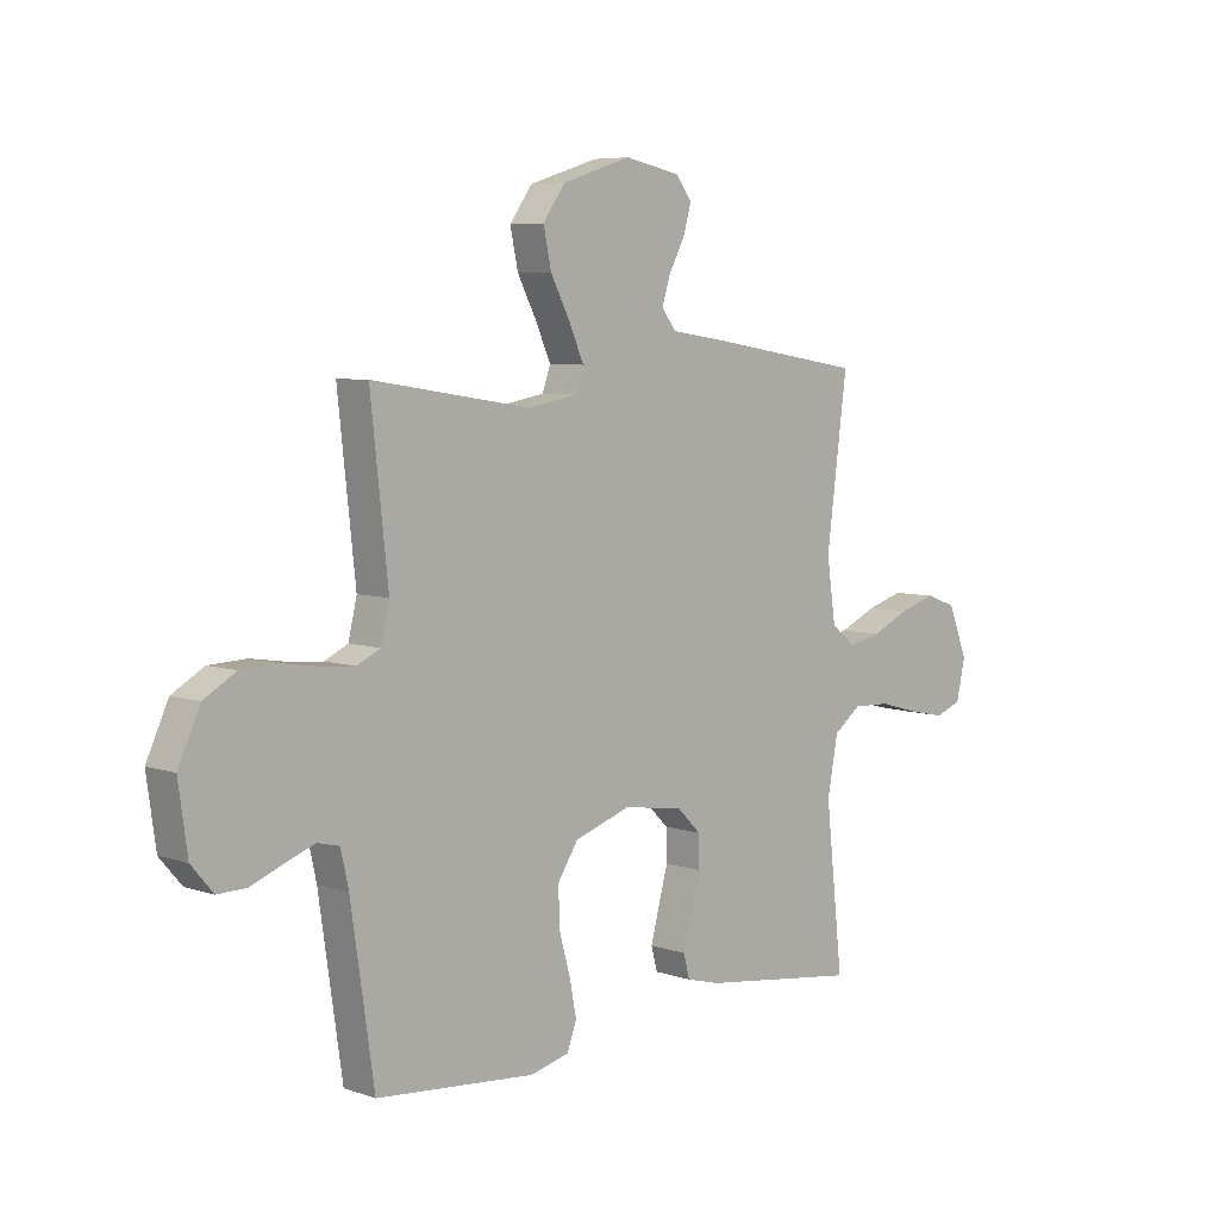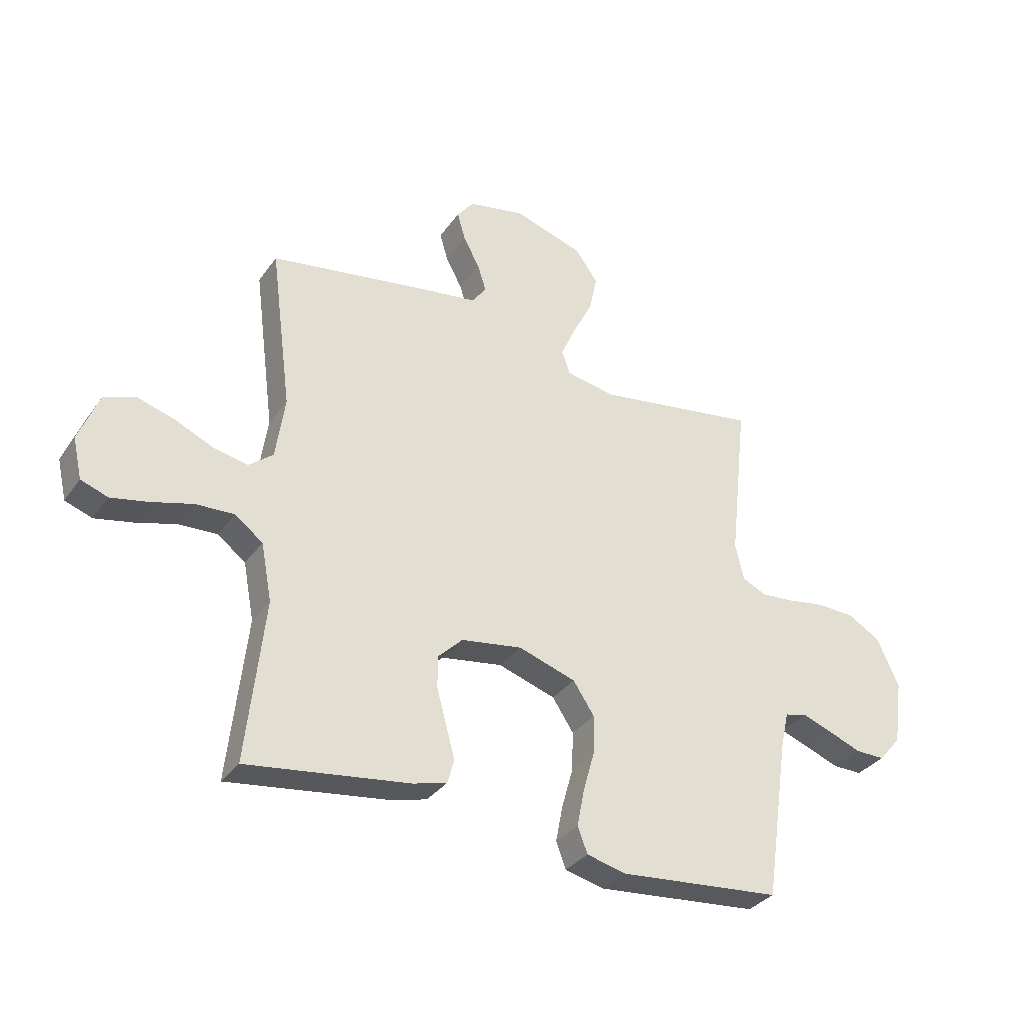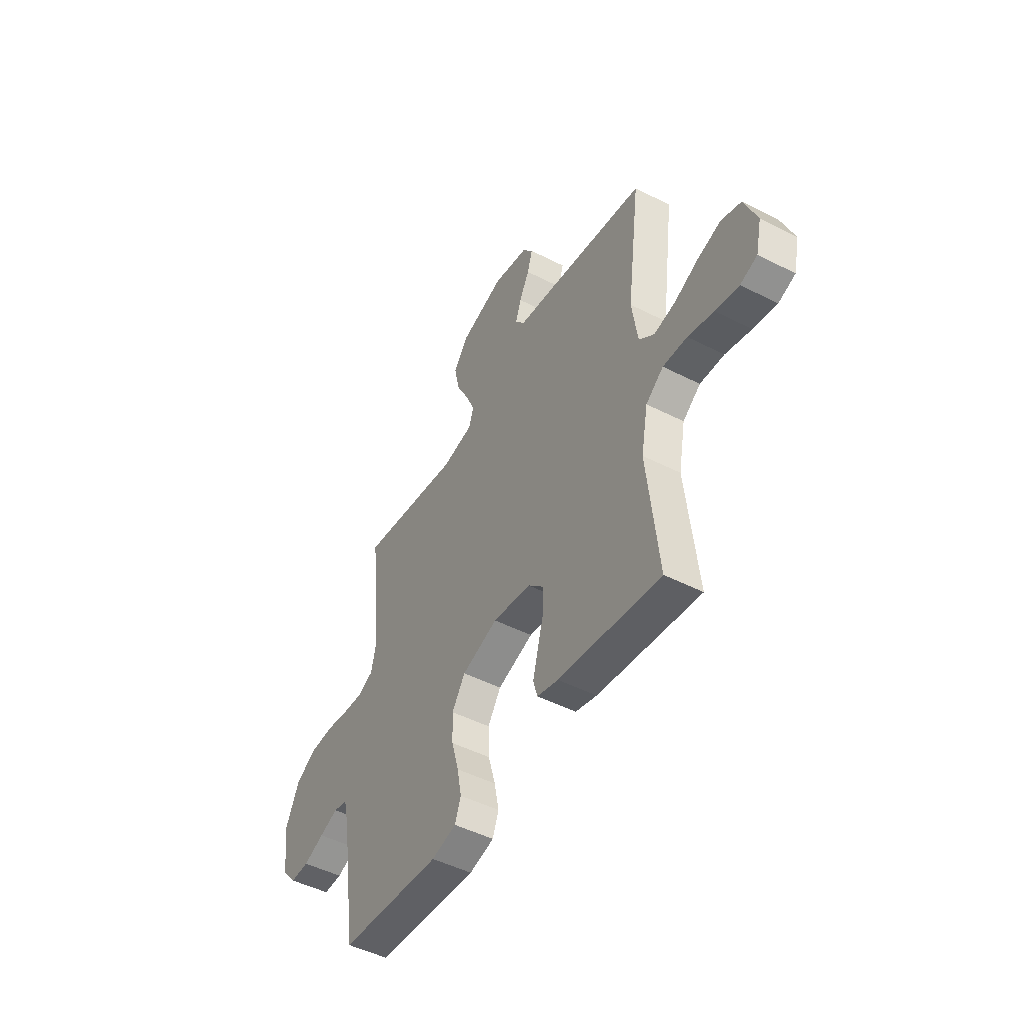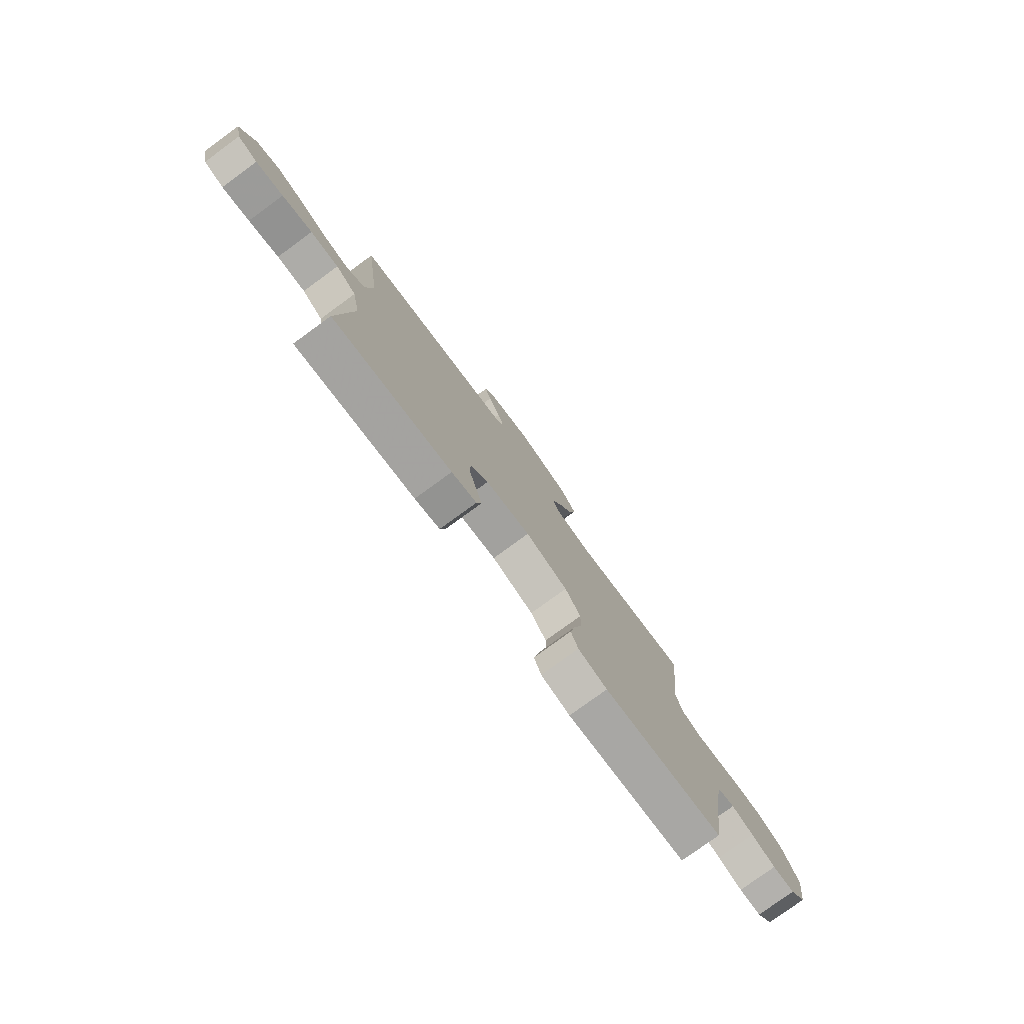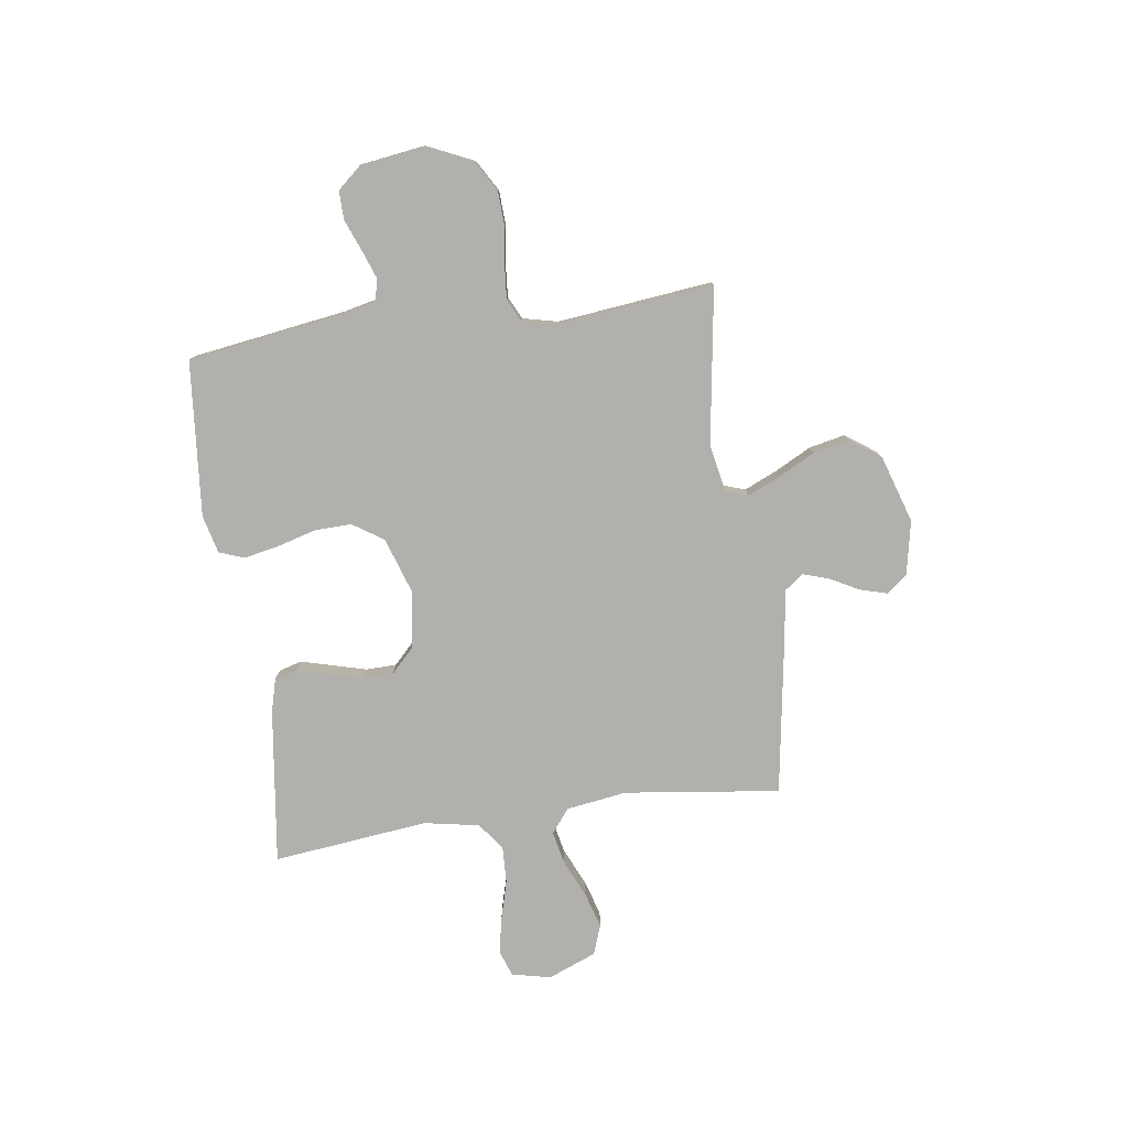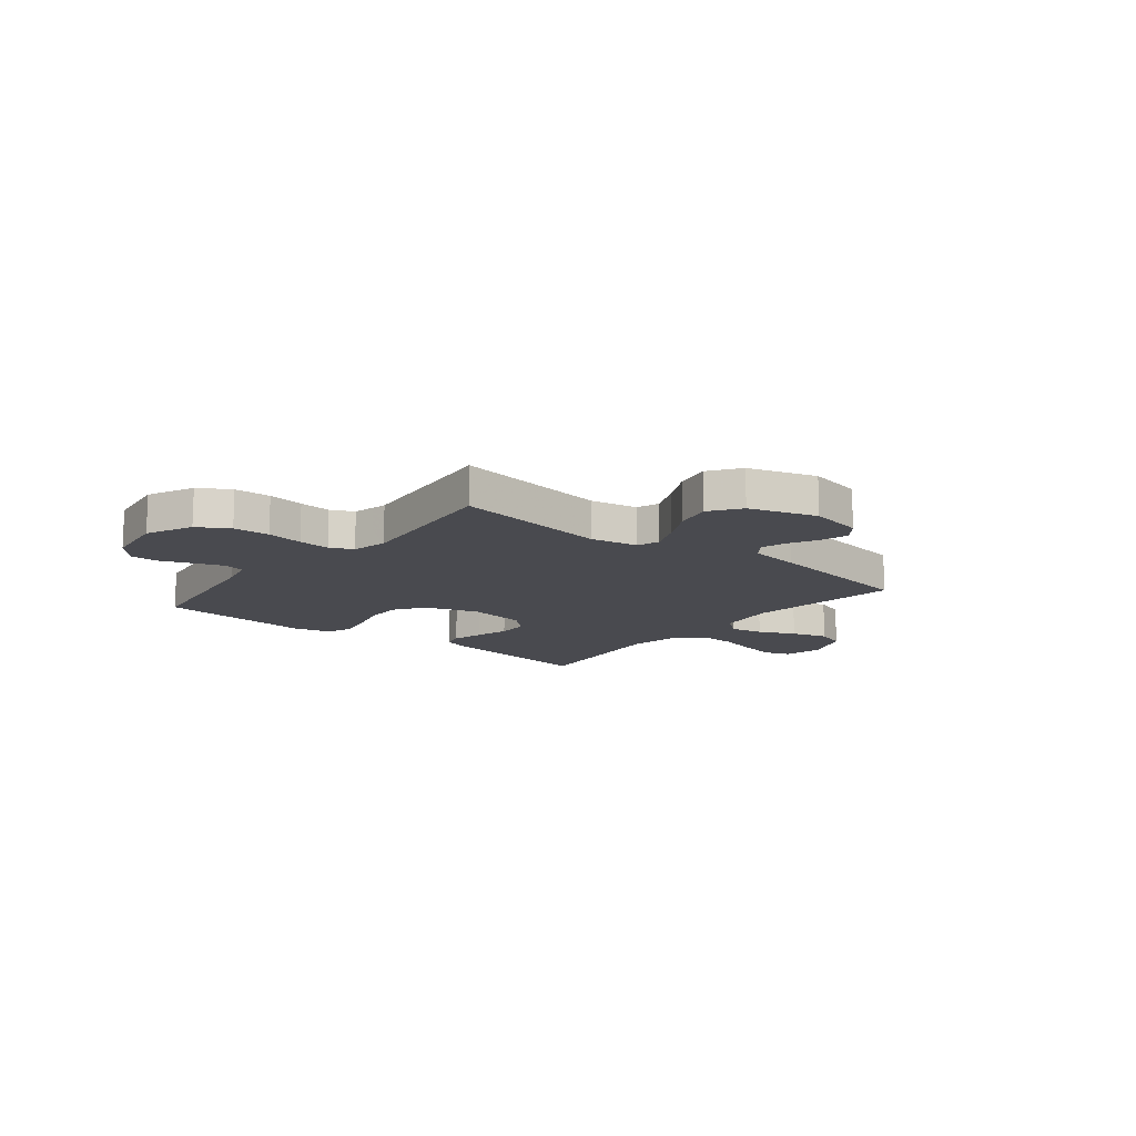
<metadata>
{"format":"obj","ext":"obj","renderer":"f3d","projection":"perspective","resolution":1024,"background":"white","views":[{"elev":6.3,"azim":-45.0,"up":"+Z"},{"elev":-33.1,"azim":150.2,"up":"+Z"},{"elev":-48.2,"azim":60.2,"up":"+Z"},{"elev":-78.5,"azim":126.1,"up":"+Z"},{"elev":-78.7,"azim":-81.9,"up":"+Y"},{"elev":-13.5,"azim":-38.8,"up":"+Y"}]}
</metadata>
<code>
v 0.5 0.07 0.5
v 0.461 0.07 0.2
v 0.478 0.07 0.084
v 0.523 0.07 0.048
v 0.586 0.07 0.061
v 0.657 0.07 0.093
v 0.727 0.07 0.114
v 0.785 0.07 0.093
v 0.822 0.07 0
v 0.805 0.07 -0.075
v 0.755 0.07 -0.093
v 0.686 0.07 -0.079
v 0.61 0.07 -0.058
v 0.539 0.07 -0.055
v 0.487 0.07 -0.094
v 0.467 0.07 -0.2
v 0.5 0.07 -0.5
v 0.2 0.07 -0.46
v 0.137 0.07 -0.443
v 0.125 0.07 -0.399
v 0.141 0.07 -0.339
v 0.159 0.07 -0.273
v 0.158 0.07 -0.214
v 0.113 0.07 -0.17
v 0 0.07 -0.153
v -0.106 0.07 -0.188
v -0.145 0.07 -0.247
v -0.143 0.07 -0.319
v -0.122 0.07 -0.394
v -0.109 0.07 -0.461
v -0.127 0.07 -0.509
v -0.2 0.07 -0.527
v -0.5 0.07 -0.5
v -0.544 0.07 -0.2
v -0.559 0.07 -0.134
v -0.6 0.07 -0.124
v -0.655 0.07 -0.144
v -0.716 0.07 -0.168
v -0.771 0.07 -0.169
v -0.812 0.07 -0.121
v -0.829 0.07 0
v -0.788 0.07 0.089
v -0.728 0.07 0.124
v -0.658 0.07 0.127
v -0.588 0.07 0.116
v -0.527 0.07 0.111
v -0.483 0.07 0.132
v -0.467 0.07 0.2
v -0.5 0.07 0.5
v -0.2 0.07 0.454
v -0.108 0.07 0.471
v -0.093 0.07 0.514
v -0.12 0.07 0.576
v -0.157 0.07 0.647
v -0.172 0.07 0.717
v -0.13 0.07 0.776
v 0 0.07 0.817
v 0.104 0.07 0.796
v 0.135 0.07 0.756
v 0.12 0.07 0.704
v 0.09 0.07 0.648
v 0.074 0.07 0.598
v 0.101 0.07 0.562
v 0.2 0.07 0.548
v 0.5 0 0.5
v 0.461 0 0.2
v 0.478 0 0.084
v 0.523 0 0.048
v 0.586 0 0.061
v 0.657 0 0.093
v 0.727 0 0.114
v 0.785 0 0.093
v 0.822 0 0
v 0.805 0 -0.075
v 0.755 0 -0.093
v 0.686 0 -0.079
v 0.61 0 -0.058
v 0.539 0 -0.055
v 0.487 0 -0.094
v 0.467 0 -0.2
v 0.5 0 -0.5
v 0.2 0 -0.46
v 0.137 0 -0.443
v 0.125 0 -0.399
v 0.141 0 -0.339
v 0.159 0 -0.273
v 0.158 0 -0.214
v 0.113 0 -0.17
v 0 0 -0.153
v -0.106 0 -0.188
v -0.145 0 -0.247
v -0.143 0 -0.319
v -0.122 0 -0.394
v -0.109 0 -0.461
v -0.127 0 -0.509
v -0.2 0 -0.527
v -0.5 0 -0.5
v -0.544 0 -0.2
v -0.559 0 -0.134
v -0.6 0 -0.124
v -0.655 0 -0.144
v -0.716 0 -0.168
v -0.771 0 -0.169
v -0.812 0 -0.121
v -0.829 0 0
v -0.788 0 0.089
v -0.728 0 0.124
v -0.658 0 0.127
v -0.588 0 0.116
v -0.527 0 0.111
v -0.483 0 0.132
v -0.467 0 0.2
v -0.5 0 0.5
v -0.2 0 0.454
v -0.108 0 0.471
v -0.093 0 0.514
v -0.12 0 0.576
v -0.157 0 0.647
v -0.172 0 0.717
v -0.13 0 0.776
v 0 0 0.817
v 0.104 0 0.796
v 0.135 0 0.756
v 0.12 0 0.704
v 0.09 0 0.648
v 0.074 0 0.598
v 0.101 0 0.562
v 0.2 0 0.548
f 63 64 1 2
f 59 60 61
f 58 59 61
f 57 58 61
f 56 57 61
f 55 56 61
f 54 55 61
f 53 54 61
f 52 53 61 62
f 51 52 62 63
f 48 49 50
f 47 48 50 51
f 43 44 45
f 42 43 45
f 41 42 45
f 40 41 45
f 39 40 45
f 38 39 45
f 37 38 45
f 36 37 45 46
f 35 36 46 47
f 32 33 34
f 31 32 34
f 30 31 34
f 29 30 34
f 28 29 34
f 34 35 47
f 28 34 47
f 27 28 47
f 20 21 22
f 19 20 22
f 18 19 22
f 17 18 22
f 16 17 22
f 15 16 22 23
f 14 15 23 24
f 11 12 13
f 10 11 13
f 9 10 13
f 8 9 13
f 7 8 13
f 6 7 13
f 5 6 13
f 4 5 13 14
f 14 24 25
f 4 14 25
f 3 4 25
f 47 51 63
f 27 47 63
f 26 27 63
f 25 26 63
f 3 25 63
f 2 3 63
f 66 65 128 127
f 125 124 123
f 125 123 122
f 125 122 121
f 125 121 120
f 125 120 119
f 125 119 118
f 125 118 117
f 126 125 117 116
f 127 126 116 115
f 114 113 112
f 115 114 112 111
f 109 108 107
f 109 107 106
f 109 106 105
f 109 105 104
f 109 104 103
f 109 103 102
f 109 102 101
f 110 109 101 100
f 111 110 100 99
f 98 97 96
f 98 96 95
f 98 95 94
f 98 94 93
f 98 93 92
f 111 99 98
f 111 98 92
f 111 92 91
f 86 85 84
f 86 84 83
f 86 83 82
f 86 82 81
f 86 81 80
f 87 86 80 79
f 88 87 79 78
f 77 76 75
f 77 75 74
f 77 74 73
f 77 73 72
f 77 72 71
f 77 71 70
f 77 70 69
f 78 77 69 68
f 89 88 78
f 89 78 68
f 89 68 67
f 127 115 111
f 127 111 91
f 127 91 90
f 127 90 89
f 127 89 67
f 127 67 66
f 1 65 66 2
f 2 66 67 3
f 3 67 68 4
f 4 68 69 5
f 5 69 70 6
f 6 70 71 7
f 7 71 72 8
f 8 72 73 9
f 9 73 74 10
f 10 74 75 11
f 11 75 76 12
f 12 76 77 13
f 13 77 78 14
f 14 78 79 15
f 15 79 80 16
f 16 80 81 17
f 17 81 82 18
f 18 82 83 19
f 19 83 84 20
f 20 84 85 21
f 21 85 86 22
f 22 86 87 23
f 23 87 88 24
f 24 88 89 25
f 25 89 90 26
f 26 90 91 27
f 27 91 92 28
f 28 92 93 29
f 29 93 94 30
f 30 94 95 31
f 31 95 96 32
f 32 96 97 33
f 33 97 98 34
f 34 98 99 35
f 35 99 100 36
f 36 100 101 37
f 37 101 102 38
f 38 102 103 39
f 39 103 104 40
f 40 104 105 41
f 41 105 106 42
f 42 106 107 43
f 43 107 108 44
f 44 108 109 45
f 45 109 110 46
f 46 110 111 47
f 47 111 112 48
f 48 112 113 49
f 49 113 114 50
f 50 114 115 51
f 51 115 116 52
f 52 116 117 53
f 53 117 118 54
f 54 118 119 55
f 55 119 120 56
f 56 120 121 57
f 57 121 122 58
f 58 122 123 59
f 59 123 124 60
f 60 124 125 61
f 61 125 126 62
f 62 126 127 63
f 63 127 128 64
f 64 128 65 1

</code>
